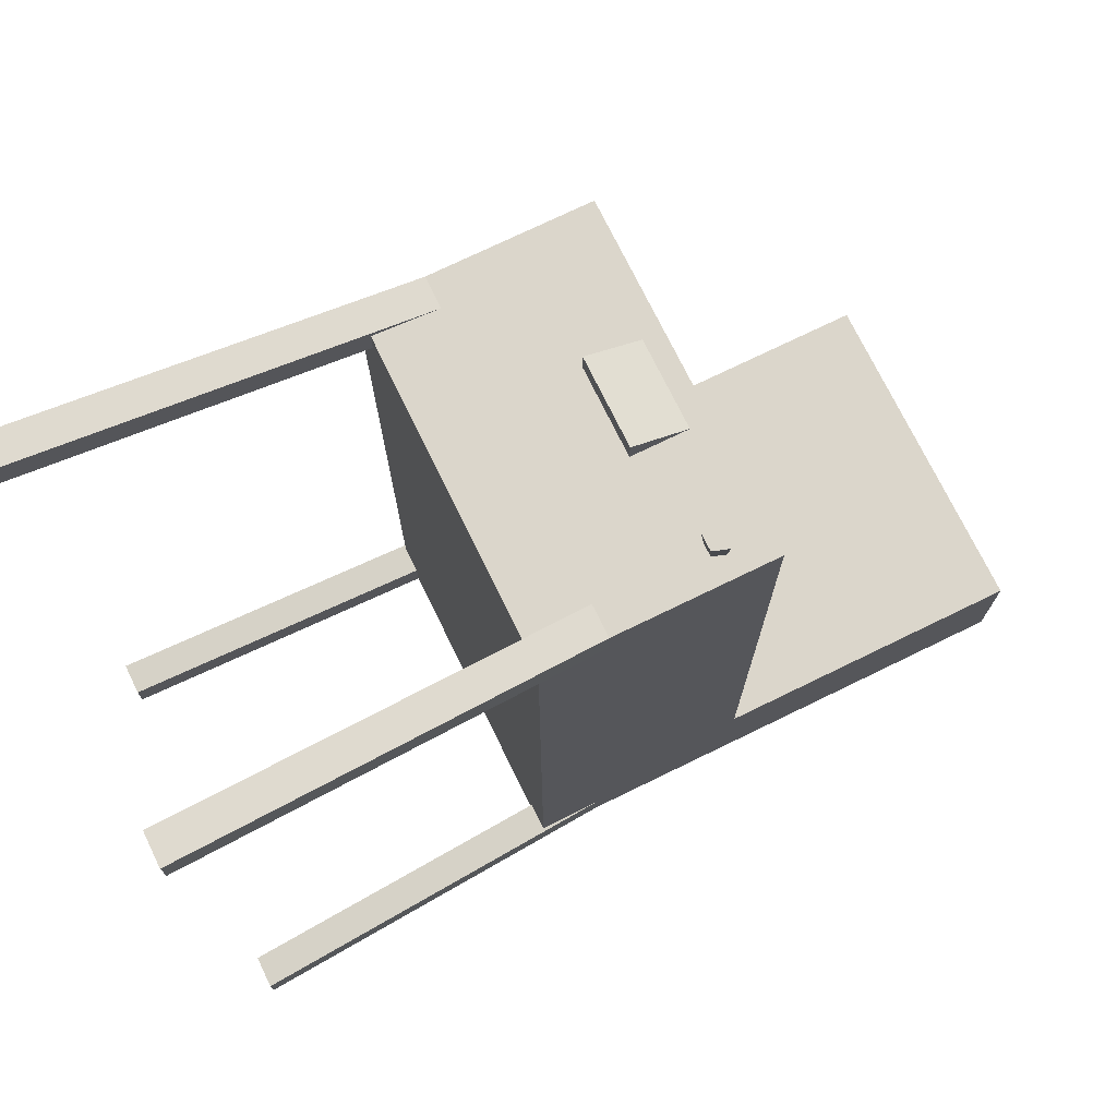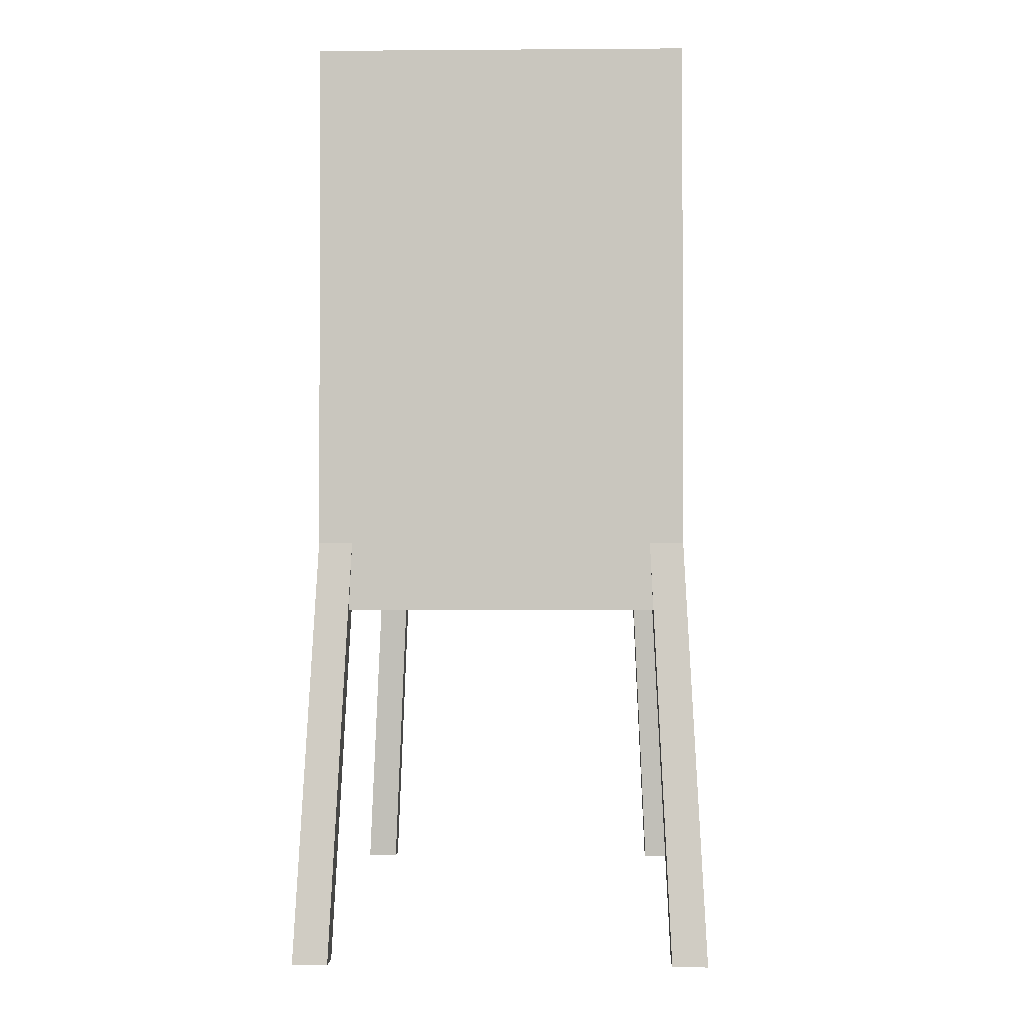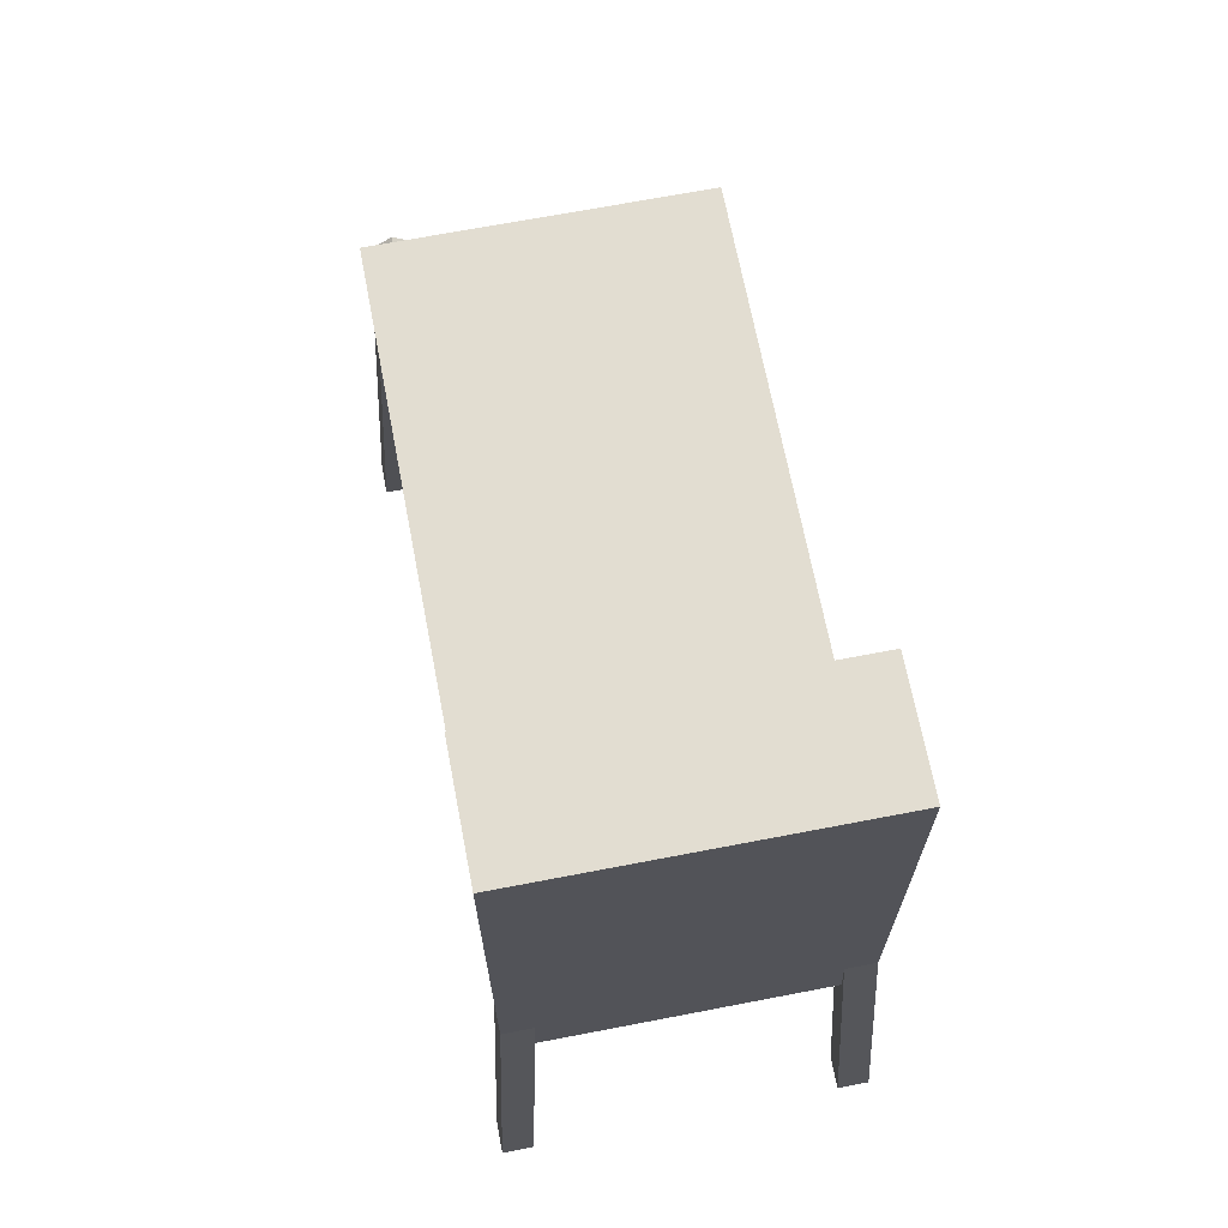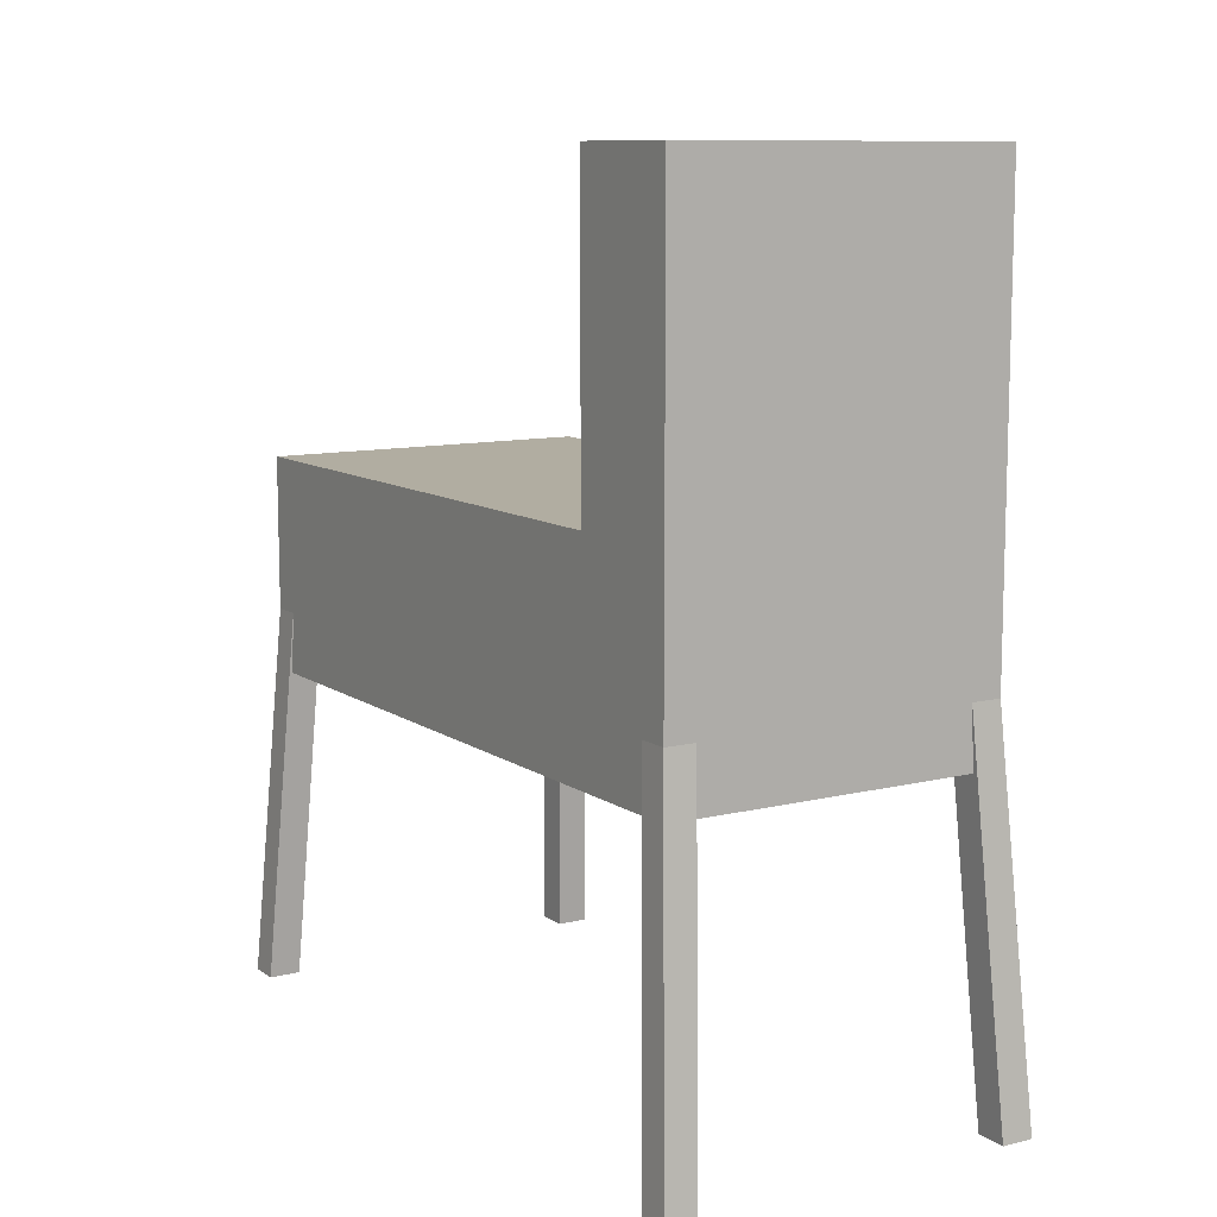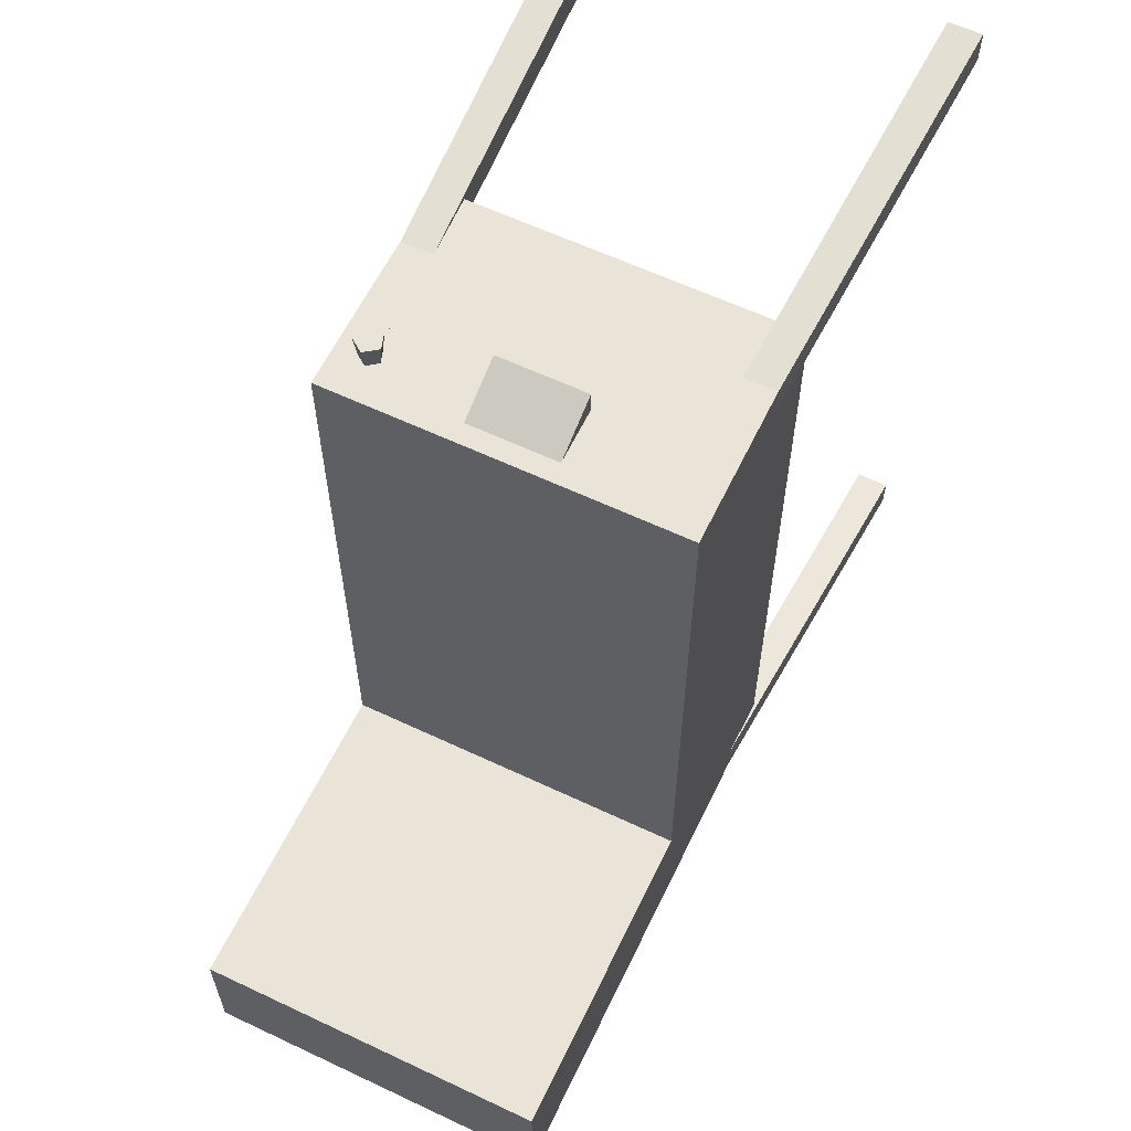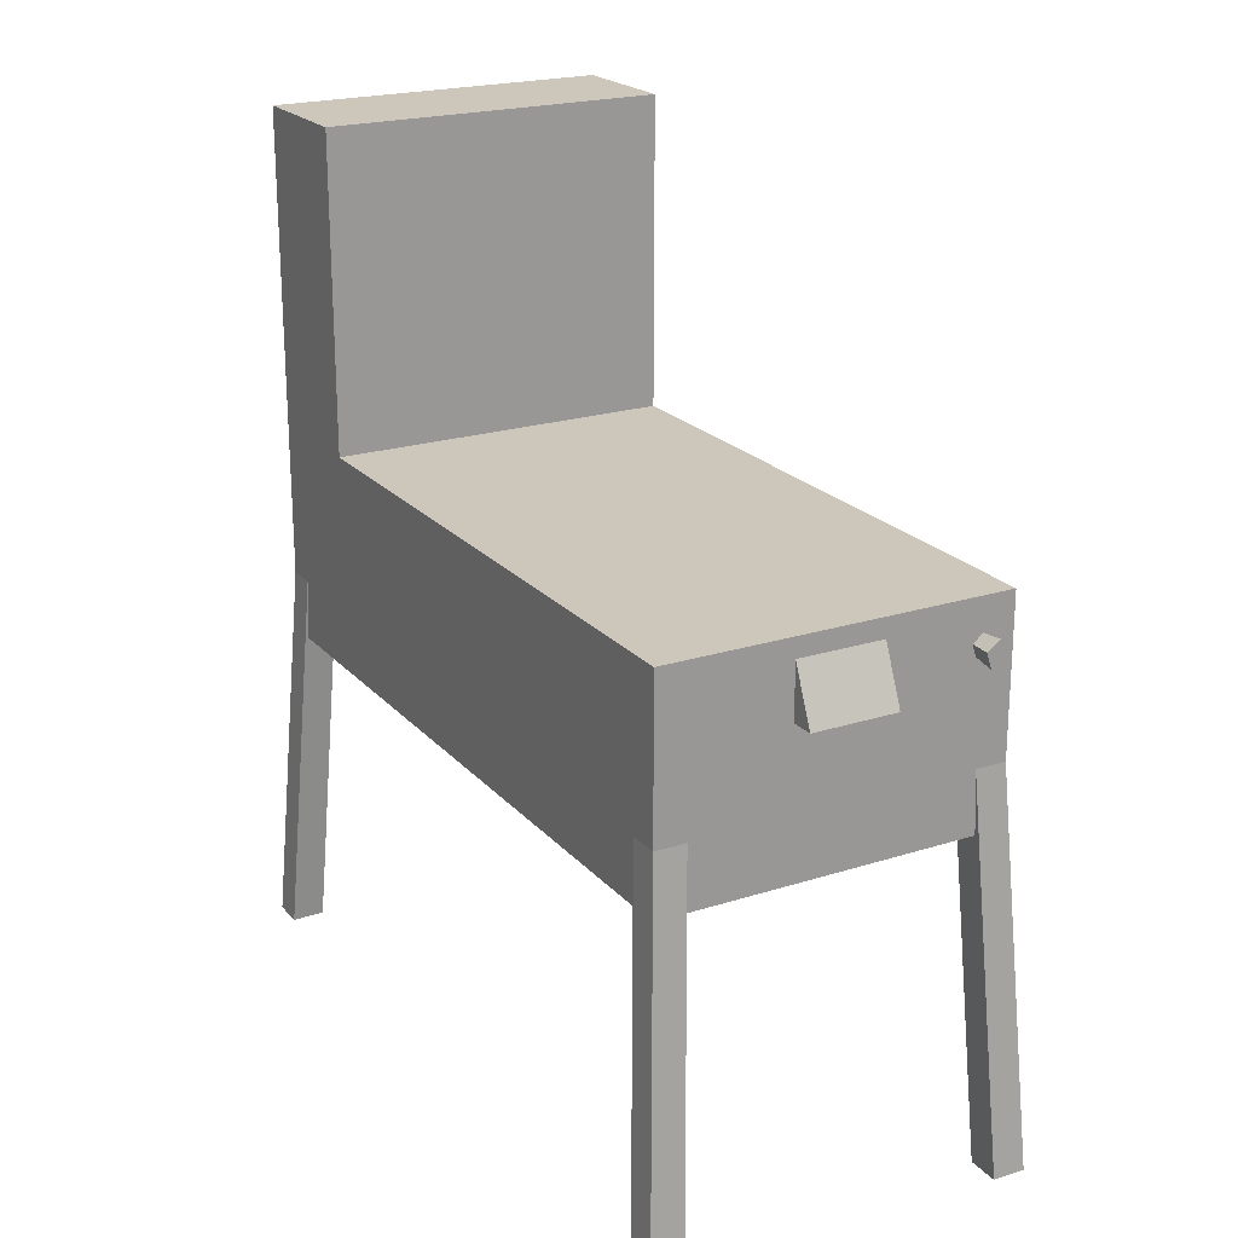
<metadata>
{"format":"obj","ext":"obj","renderer":"f3d","projection":"perspective","resolution":1024,"background":"white","views":[{"elev":73.6,"azim":64.0,"up":"+Z"},{"elev":-1.5,"azim":-178.3,"up":"+Y"},{"elev":68.4,"azim":169.1,"up":"+Y"},{"elev":10.3,"azim":148.2,"up":"+Y"},{"elev":60.9,"azim":-154.3,"up":"+Z"},{"elev":21.5,"azim":-29.4,"up":"+Y"}]}
</metadata>
<code>
o PinballTable01
v -0.4125 0.7875 0.975
v 0.4125 2.062 -0.45
v -0.4125 0.7875 -0.75
v -0.4125 2.062 -0.75
v 0.4125 0.7875 0.975
v -0.4125 2.062 -0.45
v 0.4125 0.7875 -0.75
v 0.4125 2.062 -0.75
v -0.4125 1.312 0.975
v -0.4125 1.312 -0.45
v 0.4125 1.312 -0.45
v 0.4125 1.312 0.975
v -0.1036 1.134 1.031
v 0.1036 1.134 1.031
v -0.1036 1.266 0.975
v 0.1036 1.266 0.975
v -0.1036 1.134 0.975
v 0.1036 1.134 0.975
v 0.3375 1.231 0.9637
v 0.3375 1.24 1.031
v 0.3616 1.214 0.9637
v 0.3696 1.216 1.031
v 0.3524 1.185 0.9637
v 0.3573 1.179 1.031
v 0.3226 1.185 0.9637
v 0.3177 1.179 1.031
v 0.3134 1.214 0.9637
v 0.3054 1.216 1.031
v -0.4125 1.134 0.975
v -0.4125 1.238 -0.45
v 0.4125 1.238 -0.45
v 0.4125 1.134 0.975
v 0.4125 0.9375 0.9
v 0.4612 0 0.9788
v 0.4125 0.9375 0.975
v 0.4612 0 1.058
v 0.3375 0.9375 0.9
v 0.3825 0 0.9788
v 0.3375 0.9375 0.975
v 0.3825 0 1.058
v -0.4125 0.9375 0.9
v -0.4612 0 0.9788
v -0.4125 0.9375 0.975
v -0.4612 0 1.058
v -0.3375 0.9375 0.9
v -0.3825 0 0.9788
v -0.3375 0.9375 0.975
v -0.3825 0 1.058
v 0.4125 0.9375 -0.675
v 0.4612 0 -0.7538
v 0.4125 0.9375 -0.75
v 0.4612 0 -0.8325
v 0.3375 0.9375 -0.675
v 0.3825 0 -0.7538
v 0.3375 0.9375 -0.75
v 0.3825 0 -0.8325
v -0.4125 0.9375 -0.675
v -0.4612 0 -0.7538
v -0.4125 0.9375 -0.75
v -0.4612 0 -0.8325
v -0.3375 0.9375 -0.675
v -0.3825 0 -0.7538
v -0.3375 0.9375 -0.75
v -0.3825 0 -0.8325
f 8 6 4
f 8 11 7
f 6 11 10
f 7 1 3
f 10 4 3
f 12 1 5
f 11 5 7
f 1 10 3
f 3 8 7
f 16 13 14
f 13 18 14
f 14 18 16
f 15 17 13
f 20 21 19
f 22 23 21
f 24 25 23
f 22 26 24
f 25 28 27
f 28 19 27
f 20 28 22
f 32 30 29
f 35 40 36
f 39 38 40
f 34 40 38
f 34 35 36
f 38 33 34
f 48 43 44
f 46 47 48
f 48 42 46
f 42 43 41
f 46 41 45
f 56 51 52
f 54 55 56
f 56 50 54
f 50 51 49
f 54 49 53
f 59 64 60
f 63 62 64
f 58 64 62
f 58 59 60
f 62 57 58
f 8 2 6
f 8 2 11
f 6 2 11
f 7 5 1
f 10 6 4
f 12 9 1
f 11 12 5
f 1 9 10
f 3 4 8
f 16 15 13
f 13 17 18
f 20 22 21
f 22 24 23
f 24 26 25
f 22 28 26
f 25 26 28
f 28 20 19
f 32 31 30
f 35 39 40
f 39 37 38
f 34 36 40
f 34 33 35
f 38 37 33
f 48 47 43
f 46 45 47
f 48 44 42
f 42 44 43
f 46 42 41
f 56 55 51
f 54 53 55
f 56 52 50
f 50 52 51
f 54 50 49
f 59 63 64
f 63 61 62
f 58 60 64
f 58 57 59
f 62 61 57
f 12 10 9
f 12 11 10

</code>
